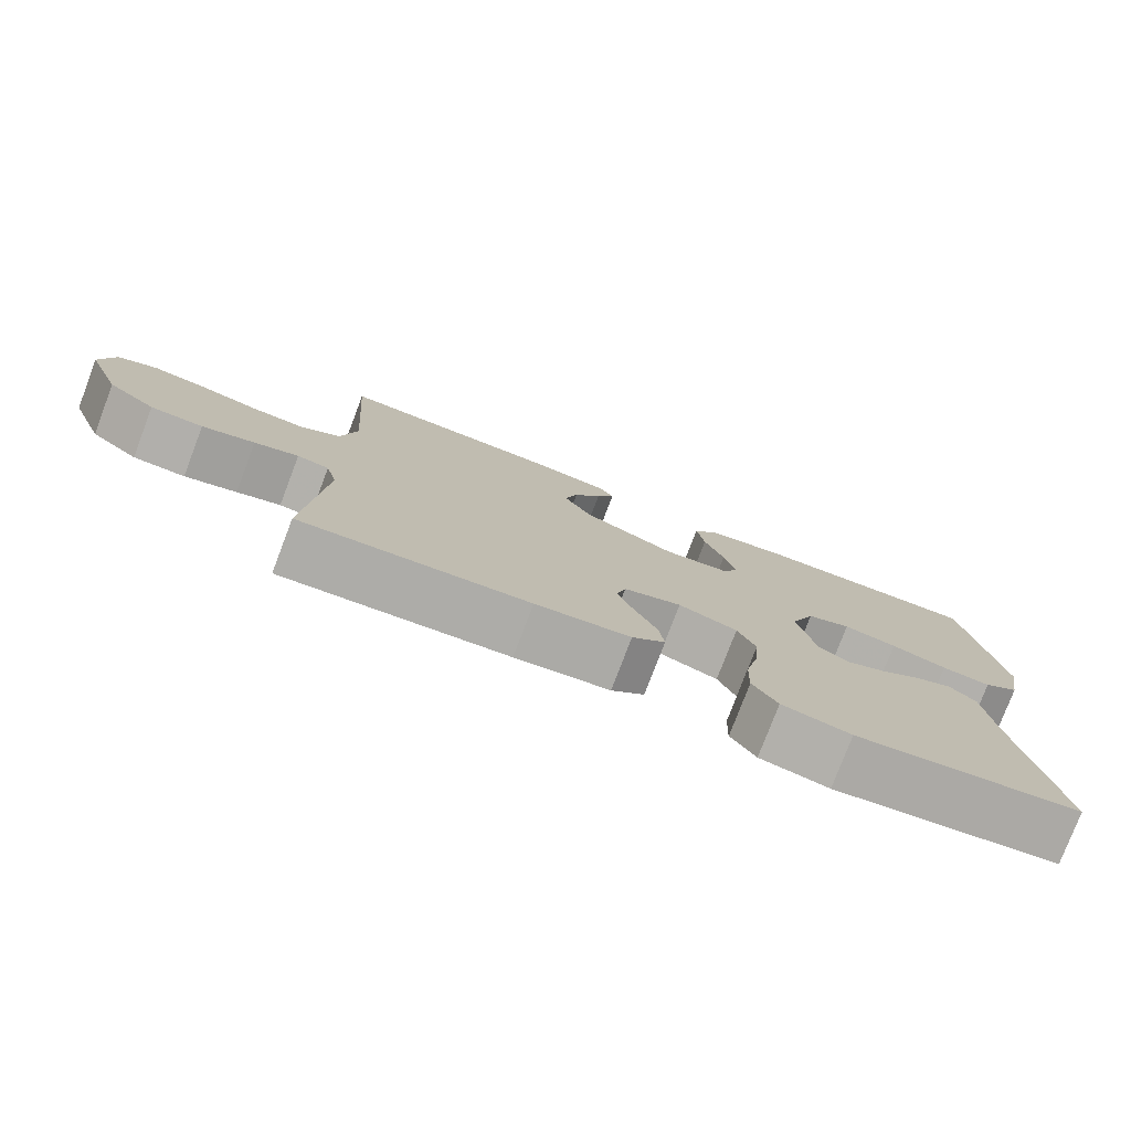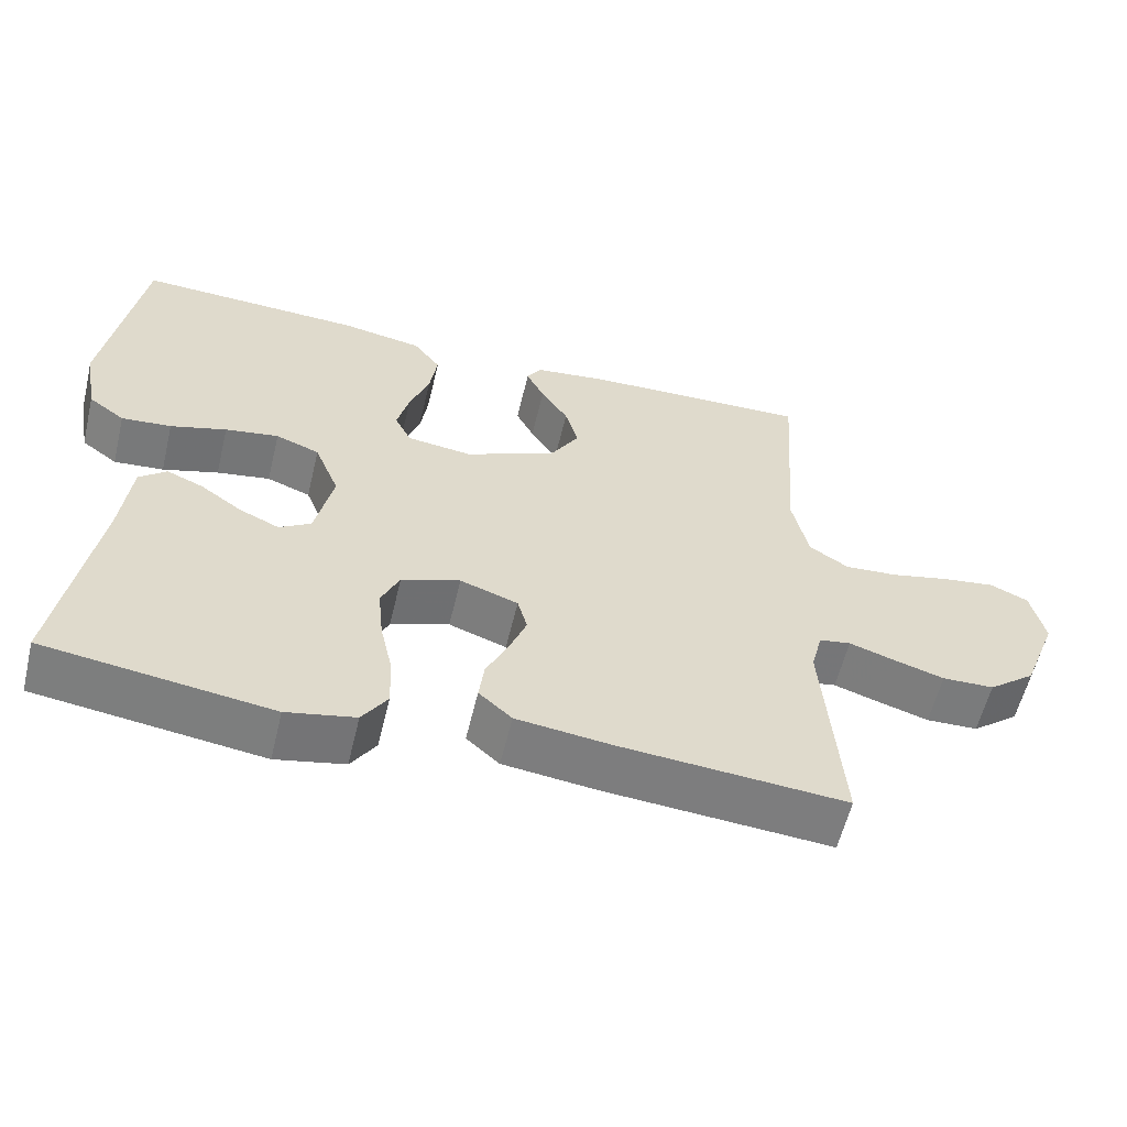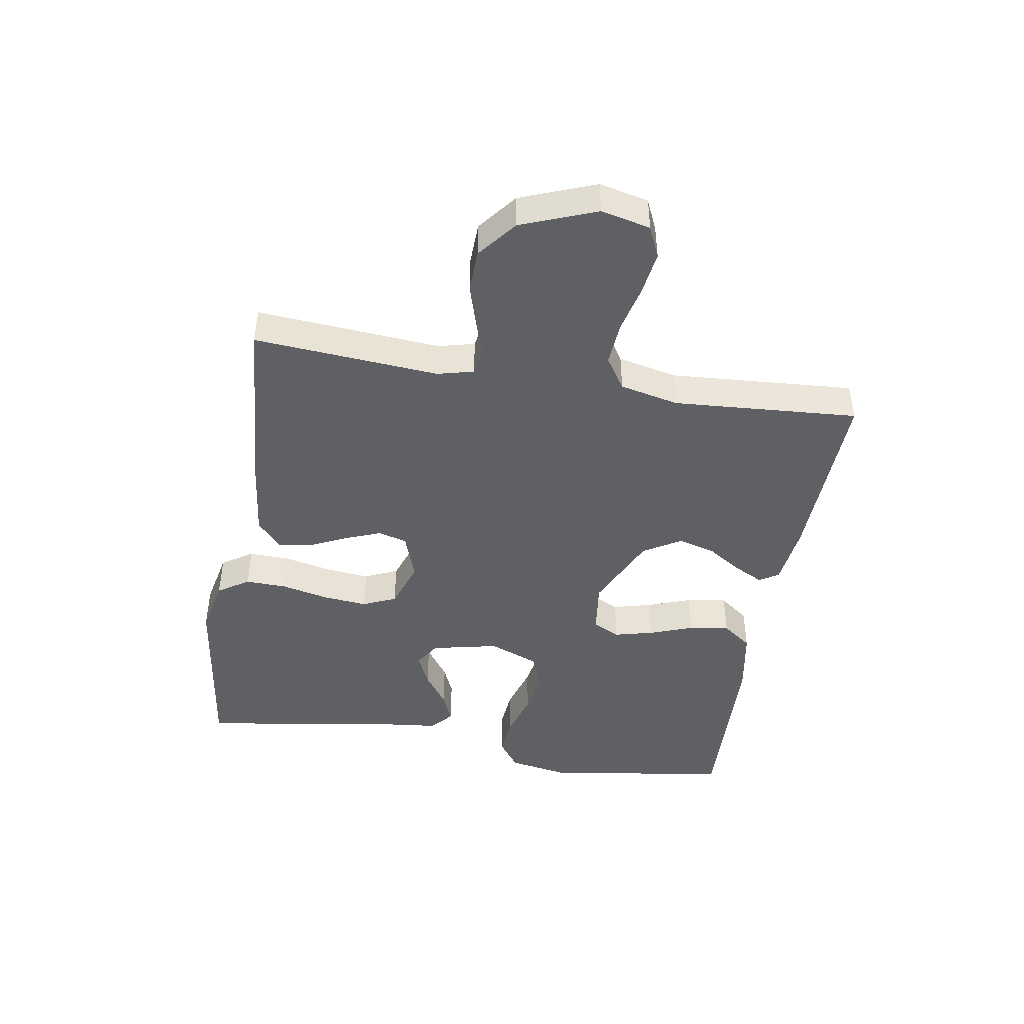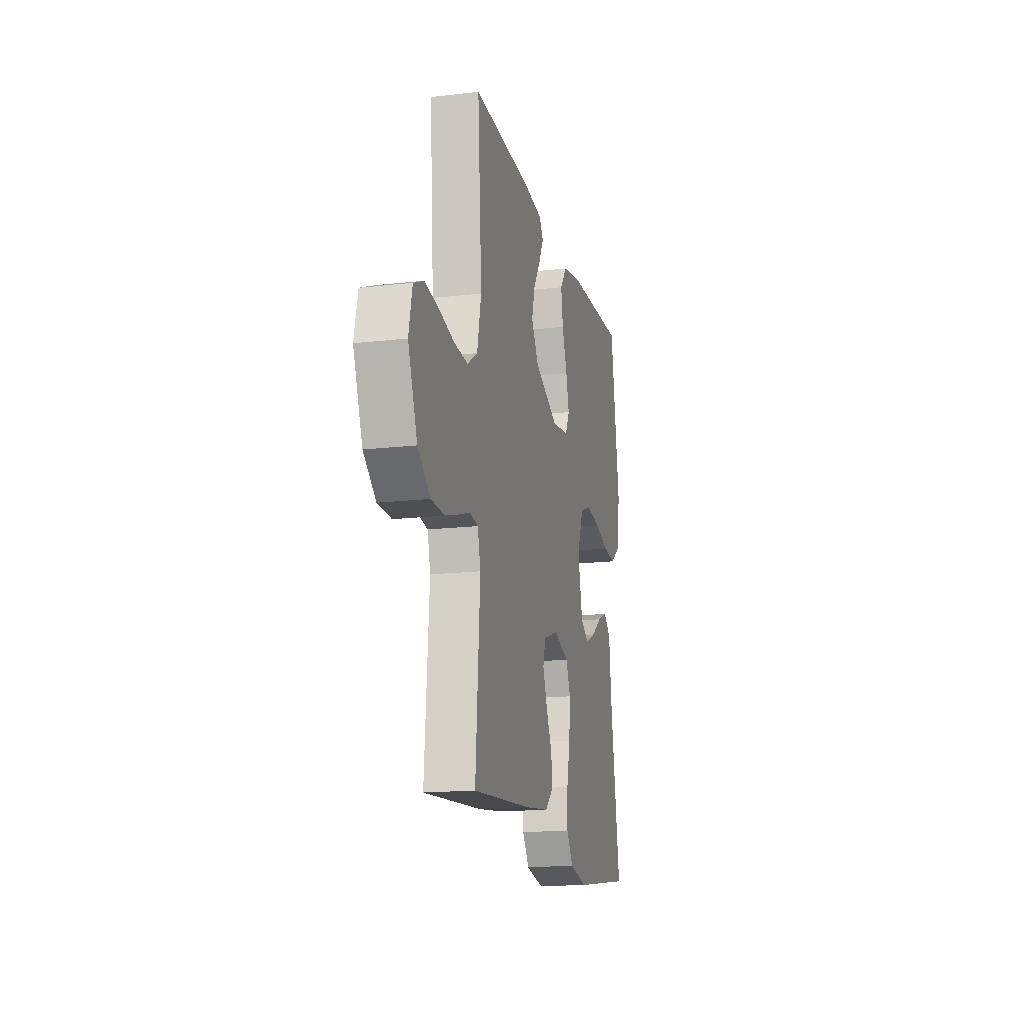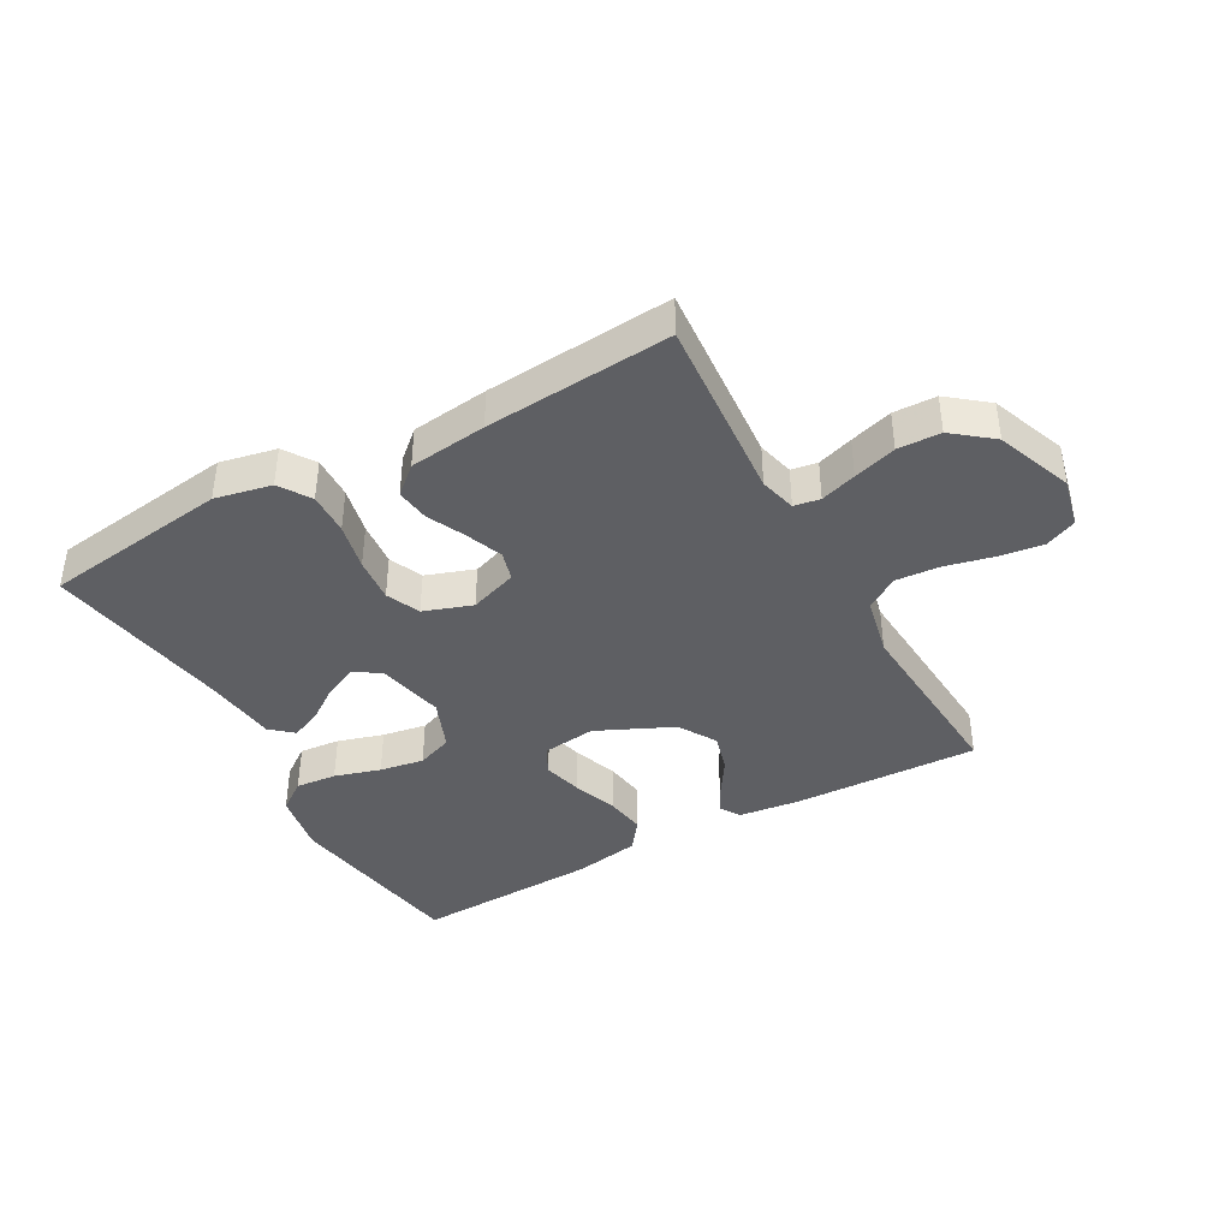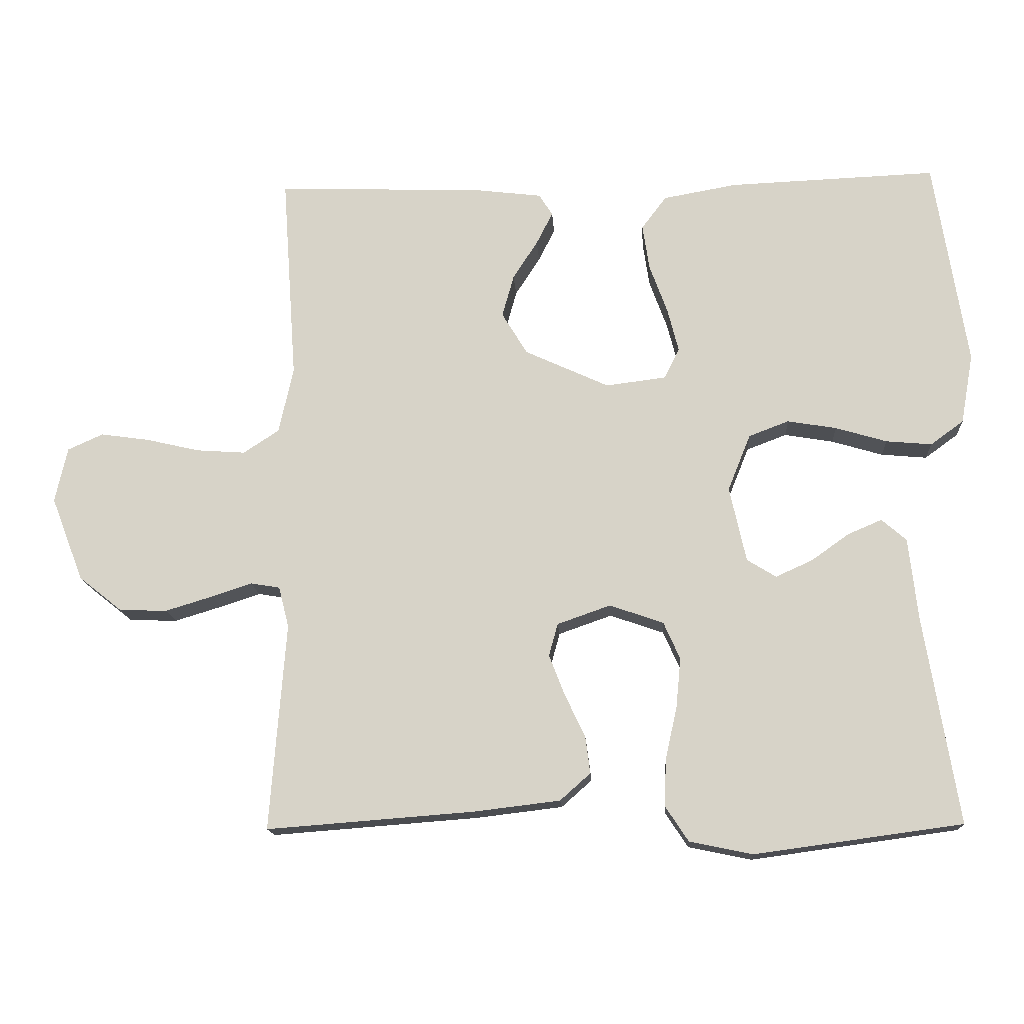
<metadata>
{"format":"obj","ext":"obj","renderer":"f3d","projection":"perspective","resolution":1024,"background":"white","views":[{"elev":-77.9,"azim":-20.9,"up":"+Z"},{"elev":-58.6,"azim":166.5,"up":"+Z"},{"elev":-44.8,"azim":-99.5,"up":"+Y"},{"elev":-16.3,"azim":-76.6,"up":"+Z"},{"elev":-40.6,"azim":-151.0,"up":"+Y"},{"elev":-15.1,"azim":3.5,"up":"+Z"}]}
</metadata>
<code>
v -0.5 0.07 0.5
v -0.2 0.07 0.49
v -0.102 0.07 0.478
v -0.082 0.07 0.447
v -0.106 0.07 0.4
v -0.142 0.07 0.344
v -0.159 0.07 0.283
v -0.122 0.07 0.222
v 0 0.07 0.166
v 0.087 0.07 0.177
v 0.109 0.07 0.221
v 0.093 0.07 0.284
v 0.067 0.07 0.355
v 0.057 0.07 0.421
v 0.093 0.07 0.469
v 0.2 0.07 0.488
v 0.5 0.07 0.5
v 0.547 0.07 0.2
v 0.529 0.07 0.099
v 0.481 0.07 0.064
v 0.415 0.07 0.07
v 0.341 0.07 0.092
v 0.27 0.07 0.104
v 0.212 0.07 0.082
v 0.179 0.07 0
v 0.203 0.07 -0.109
v 0.245 0.07 -0.135
v 0.298 0.07 -0.111
v 0.353 0.07 -0.072
v 0.402 0.07 -0.051
v 0.438 0.07 -0.082
v 0.451 0.07 -0.2
v 0.5 0.07 -0.5
v 0.2 0.07 -0.541
v 0.109 0.07 -0.522
v 0.076 0.07 -0.472
v 0.078 0.07 -0.404
v 0.095 0.07 -0.328
v 0.102 0.07 -0.256
v 0.078 0.07 -0.202
v 0 0.07 -0.175
v -0.077 0.07 -0.202
v -0.09 0.07 -0.249
v -0.067 0.07 -0.308
v -0.038 0.07 -0.369
v -0.031 0.07 -0.423
v -0.075 0.07 -0.462
v -0.2 0.07 -0.477
v -0.5 0.07 -0.5
v -0.477 0.07 -0.2
v -0.492 0.07 -0.141
v -0.534 0.07 -0.134
v -0.592 0.07 -0.153
v -0.661 0.07 -0.174
v -0.73 0.07 -0.172
v -0.793 0.07 -0.122
v -0.84 0.07 0
v -0.822 0.07 0.08
v -0.771 0.07 0.103
v -0.7 0.07 0.093
v -0.623 0.07 0.075
v -0.552 0.07 0.07
v -0.5 0.07 0.104
v -0.479 0.07 0.2
v -0.5 0 0.5
v -0.2 0 0.49
v -0.102 0 0.478
v -0.082 0 0.447
v -0.106 0 0.4
v -0.142 0 0.344
v -0.159 0 0.283
v -0.122 0 0.222
v 0 0 0.166
v 0.087 0 0.177
v 0.109 0 0.221
v 0.093 0 0.284
v 0.067 0 0.355
v 0.057 0 0.421
v 0.093 0 0.469
v 0.2 0 0.488
v 0.5 0 0.5
v 0.547 0 0.2
v 0.529 0 0.099
v 0.481 0 0.064
v 0.415 0 0.07
v 0.341 0 0.092
v 0.27 0 0.104
v 0.212 0 0.082
v 0.179 0 0
v 0.203 0 -0.109
v 0.245 0 -0.135
v 0.298 0 -0.111
v 0.353 0 -0.072
v 0.402 0 -0.051
v 0.438 0 -0.082
v 0.451 0 -0.2
v 0.5 0 -0.5
v 0.2 0 -0.541
v 0.109 0 -0.522
v 0.076 0 -0.472
v 0.078 0 -0.404
v 0.095 0 -0.328
v 0.102 0 -0.256
v 0.078 0 -0.202
v 0 0 -0.175
v -0.077 0 -0.202
v -0.09 0 -0.249
v -0.067 0 -0.308
v -0.038 0 -0.369
v -0.031 0 -0.423
v -0.075 0 -0.462
v -0.2 0 -0.477
v -0.5 0 -0.5
v -0.477 0 -0.2
v -0.492 0 -0.141
v -0.534 0 -0.134
v -0.592 0 -0.153
v -0.661 0 -0.174
v -0.73 0 -0.172
v -0.793 0 -0.122
v -0.84 0 0
v -0.822 0 0.08
v -0.771 0 0.103
v -0.7 0 0.093
v -0.623 0 0.075
v -0.552 0 0.07
v -0.5 0 0.104
v -0.479 0 0.2
f 59 60 61
f 58 59 61
f 57 58 61
f 56 57 61
f 55 56 61
f 54 55 61
f 53 54 61
f 52 53 61
f 51 52 61 62
f 48 49 50
f 47 48 50
f 46 47 50
f 45 46 50
f 44 45 50
f 43 44 50 51
f 51 62 63
f 43 51 63
f 42 43 63
f 36 37 38
f 35 36 38
f 34 35 38
f 33 34 38
f 32 33 38
f 32 38 39
f 31 32 39
f 30 31 39
f 29 30 39
f 28 29 39
f 27 28 39
f 26 27 39 40
f 20 21 22
f 19 20 22
f 18 19 22
f 17 18 22
f 16 17 22
f 15 16 22
f 14 15 22
f 13 14 22
f 12 13 22
f 11 12 22 23
f 10 11 23 24
f 4 5 6
f 3 4 6
f 2 3 6
f 1 2 6
f 64 1 6
f 64 6 7
f 64 7 8
f 63 64 8
f 42 63 8
f 41 42 8
f 41 8 9
f 40 41 9
f 26 40 9
f 25 26 9
f 9 10 24 25
f 125 124 123
f 125 123 122
f 125 122 121
f 125 121 120
f 125 120 119
f 125 119 118
f 125 118 117
f 125 117 116
f 126 125 116 115
f 114 113 112
f 114 112 111
f 114 111 110
f 114 110 109
f 114 109 108
f 115 114 108 107
f 127 126 115
f 127 115 107
f 127 107 106
f 102 101 100
f 102 100 99
f 102 99 98
f 102 98 97
f 102 97 96
f 103 102 96
f 103 96 95
f 103 95 94
f 103 94 93
f 103 93 92
f 103 92 91
f 104 103 91 90
f 86 85 84
f 86 84 83
f 86 83 82
f 86 82 81
f 86 81 80
f 86 80 79
f 86 79 78
f 86 78 77
f 86 77 76
f 87 86 76 75
f 88 87 75 74
f 70 69 68
f 70 68 67
f 70 67 66
f 70 66 65
f 70 65 128
f 71 70 128
f 72 71 128
f 72 128 127
f 72 127 106
f 72 106 105
f 73 72 105
f 73 105 104
f 73 104 90
f 73 90 89
f 89 88 74 73
f 1 65 66 2
f 2 66 67 3
f 3 67 68 4
f 4 68 69 5
f 5 69 70 6
f 6 70 71 7
f 7 71 72 8
f 8 72 73 9
f 9 73 74 10
f 10 74 75 11
f 11 75 76 12
f 12 76 77 13
f 13 77 78 14
f 14 78 79 15
f 15 79 80 16
f 16 80 81 17
f 17 81 82 18
f 18 82 83 19
f 19 83 84 20
f 20 84 85 21
f 21 85 86 22
f 22 86 87 23
f 23 87 88 24
f 24 88 89 25
f 25 89 90 26
f 26 90 91 27
f 27 91 92 28
f 28 92 93 29
f 29 93 94 30
f 30 94 95 31
f 31 95 96 32
f 32 96 97 33
f 33 97 98 34
f 34 98 99 35
f 35 99 100 36
f 36 100 101 37
f 37 101 102 38
f 38 102 103 39
f 39 103 104 40
f 40 104 105 41
f 41 105 106 42
f 42 106 107 43
f 43 107 108 44
f 44 108 109 45
f 45 109 110 46
f 46 110 111 47
f 47 111 112 48
f 48 112 113 49
f 49 113 114 50
f 50 114 115 51
f 51 115 116 52
f 52 116 117 53
f 53 117 118 54
f 54 118 119 55
f 55 119 120 56
f 56 120 121 57
f 57 121 122 58
f 58 122 123 59
f 59 123 124 60
f 60 124 125 61
f 61 125 126 62
f 62 126 127 63
f 63 127 128 64
f 64 128 65 1

</code>
